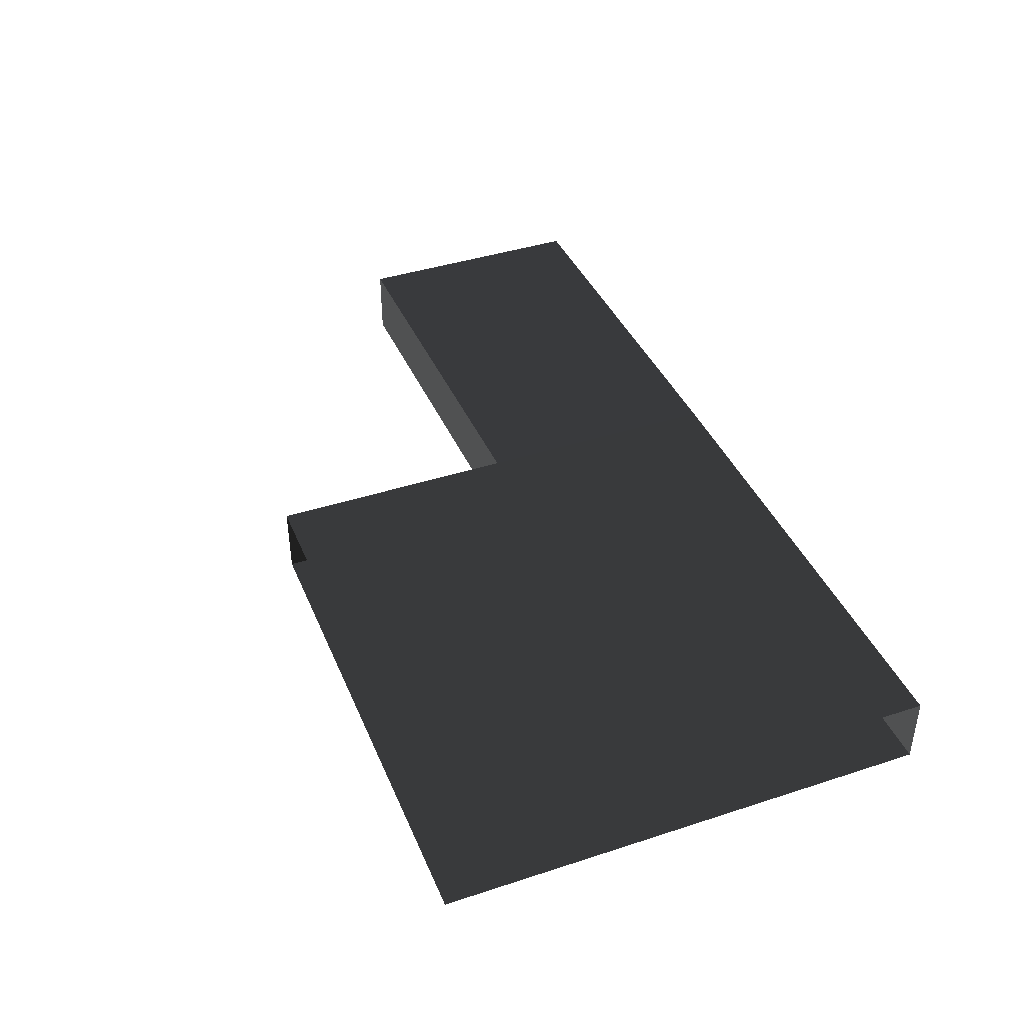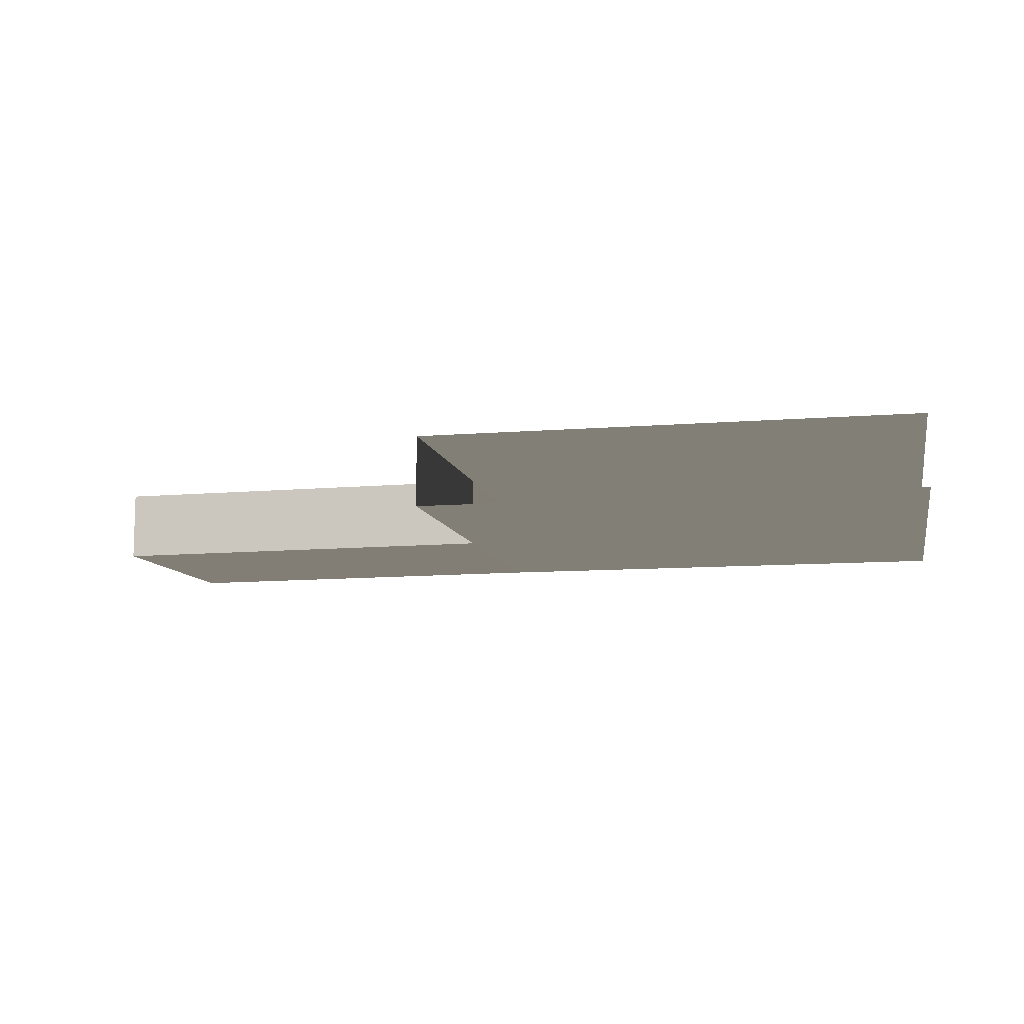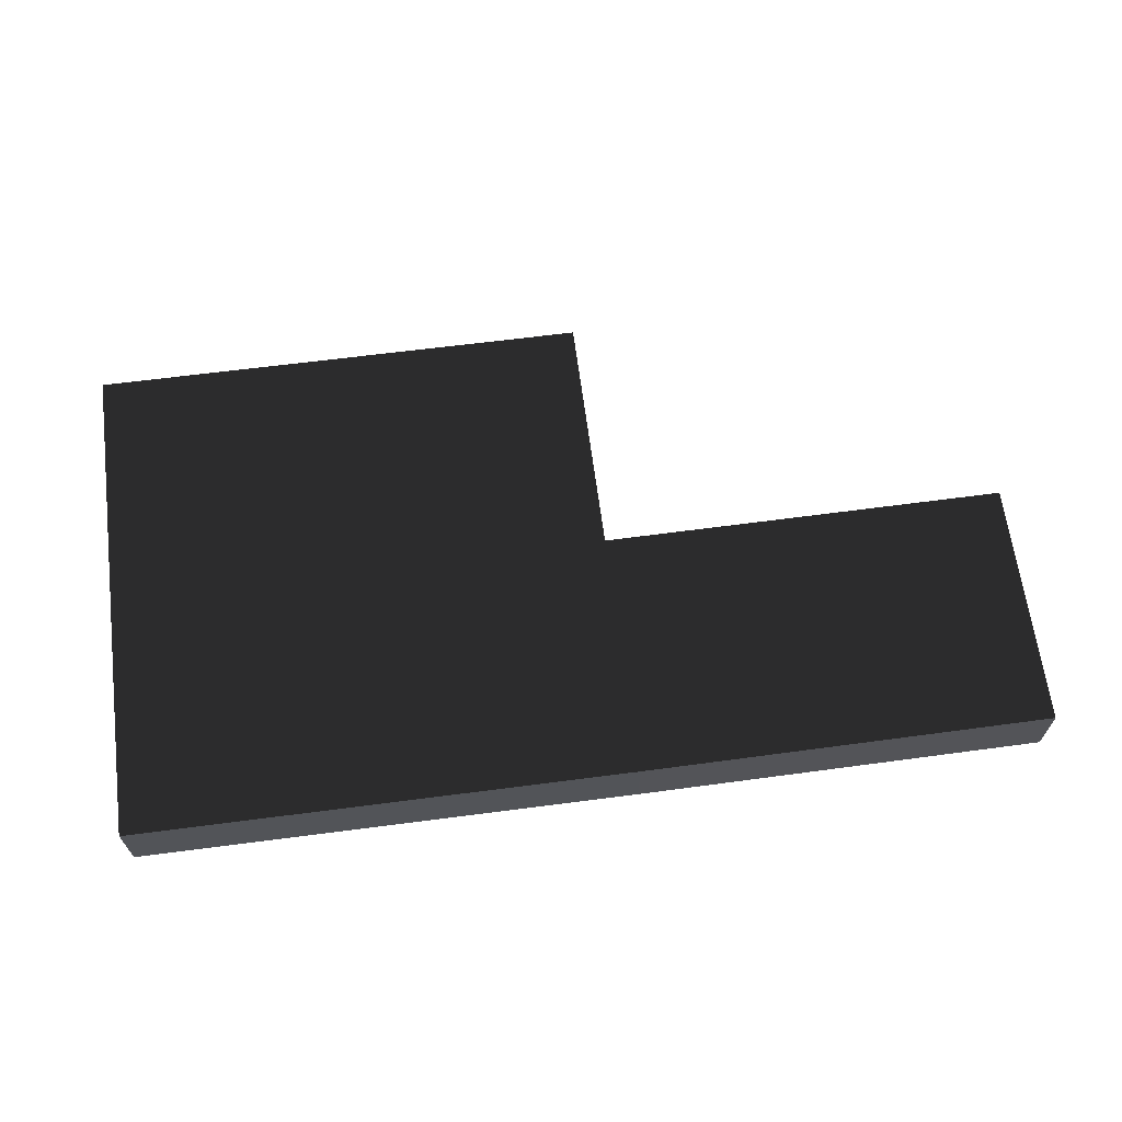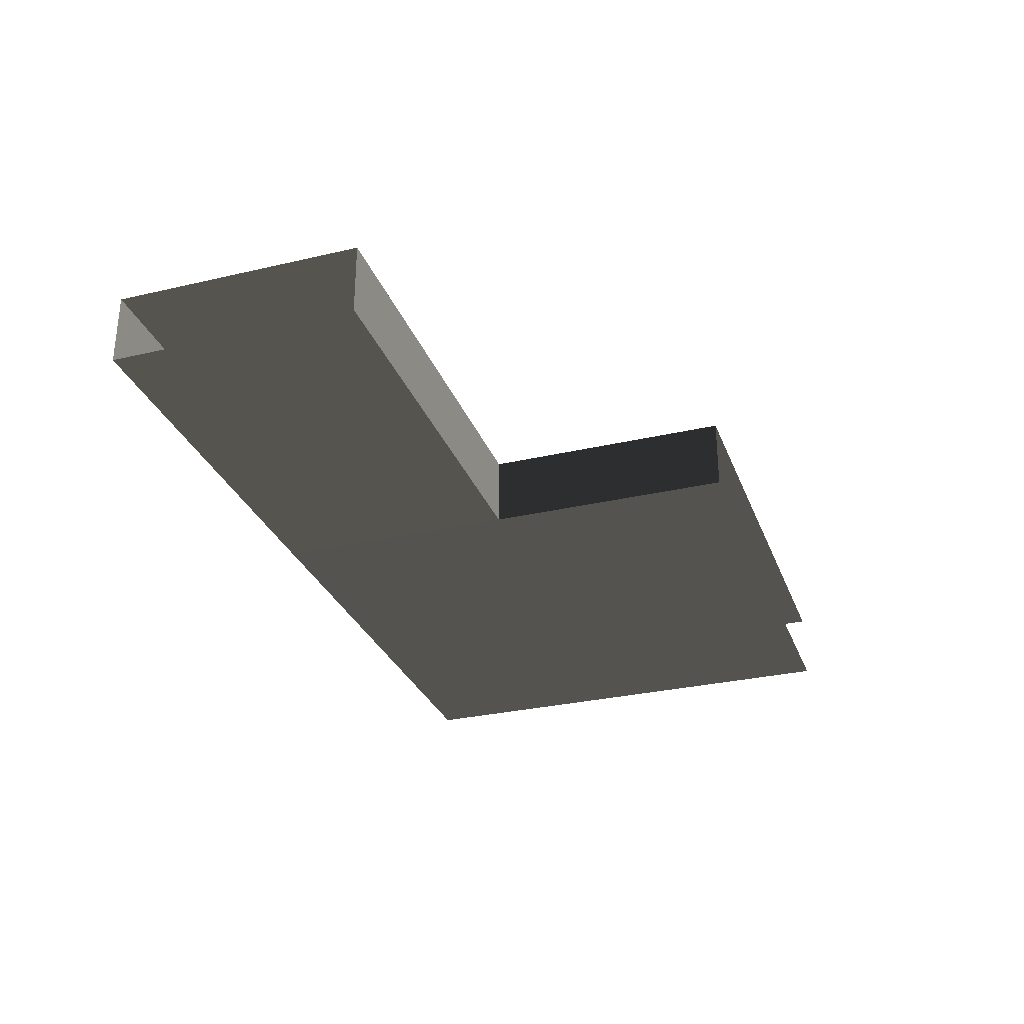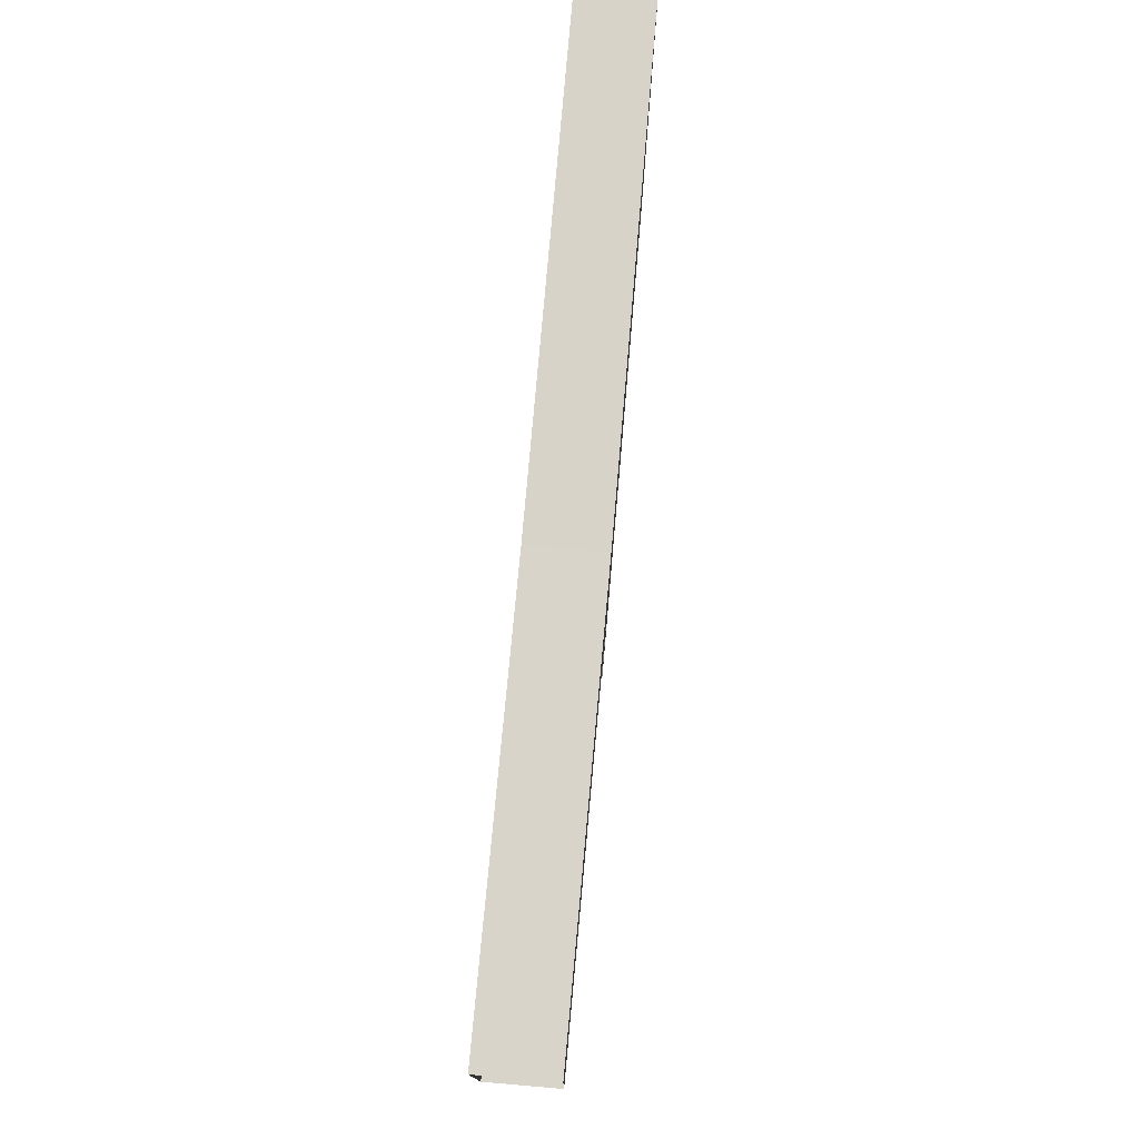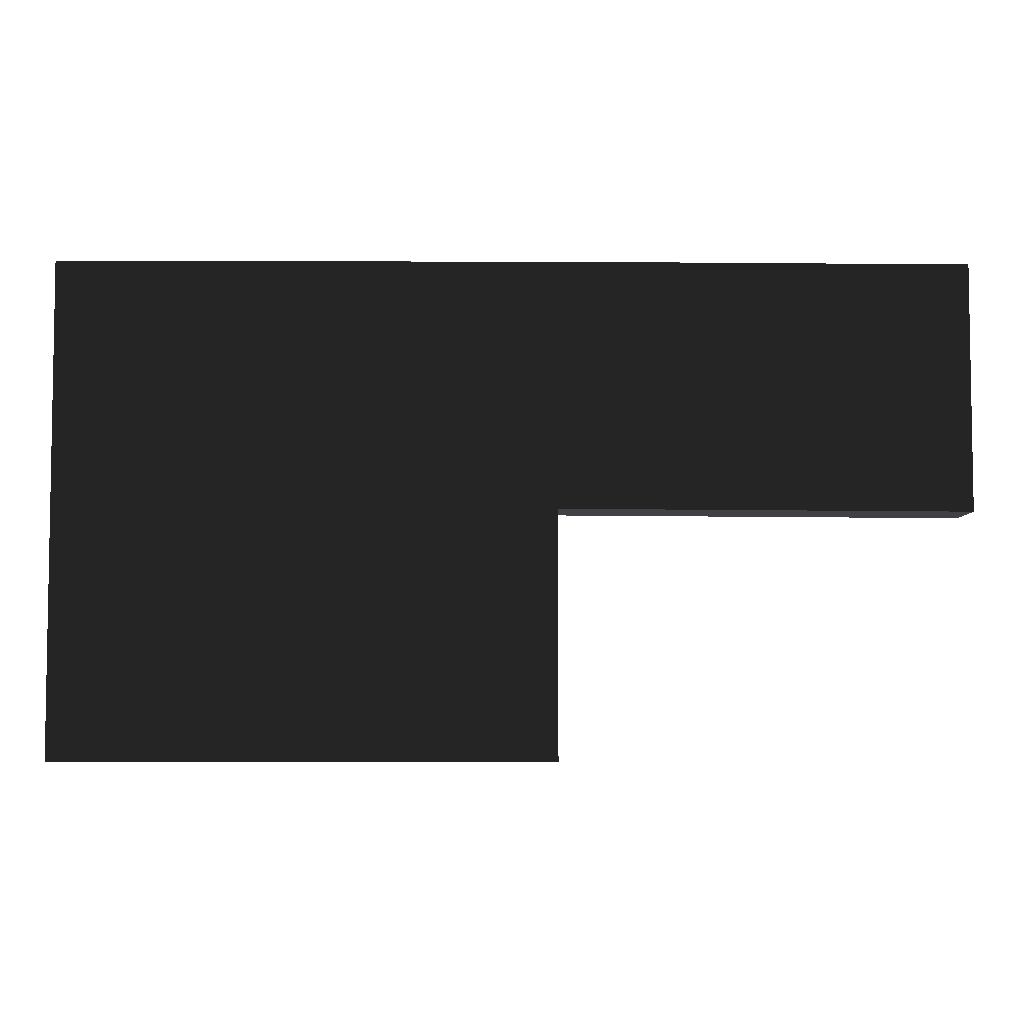
<metadata>
{"format":"obj","ext":"obj","renderer":"f3d","projection":"perspective","resolution":1024,"background":"white","views":[{"elev":40.9,"azim":68.3,"up":"+Z"},{"elev":-9.8,"azim":12.0,"up":"+Z"},{"elev":65.4,"azim":172.6,"up":"+Z"},{"elev":-30.0,"azim":-71.2,"up":"+Z"},{"elev":75.8,"azim":-85.1,"up":"+Y"},{"elev":-5.4,"azim":179.7,"up":"+Y"}]}
</metadata>
<code>
v 0 0 0
v -2.02 -2.473e-16 -3.029e-32
v -1.225e-16 1 1.225e-16
v -2.02 1 1.225e-16
v -2.02 -2.12e-16 -0.2881
v 0 3.528e-17 -0.2881
v -2.02 1 -0.2881
v -1.225e-16 1 -0.2881
v -1.225e-16 1 1.225e-16
v -2.02 1 1.225e-16
v -1.225e-16 1 -0.2881
v -2.02 1 -0.2881
v -2.02 -2.473e-16 -3.029e-32
v -2.02 -2.12e-16 -0.2881
v -3.675 -0.01192 -0.01073
v -3.675 -0.01192 -0.2988
v -2.02 1 1.225e-16
v -2.02 -2.473e-16 -3.029e-32
v -3.675 0.9881 -0.01073
v -3.675 -0.01192 -0.01073
v -2.02 -2.12e-16 -0.2881
v -2.02 1 -0.2881
v -3.675 -0.01192 -0.2988
v -3.675 0.9881 -0.2988
v -2.02 1 -0.2881
v -2.02 1 1.225e-16
v -3.675 0.9881 -0.2988
v -3.675 0.9881 -0.01073
v 1.225e-16 -1 -0.2881
v -2.02 -1 -0.2881
v -2.02 -2.12e-16 -0.2881
v -2.02 -2.473e-16 -3.029e-32
v -2.02 -1 -0.2881
v -2.02 -1 -1.225e-16
v -2.02 -1 -1.225e-16
v 1.225e-16 -1 -1.225e-16
g Cube_(156)_1754_90
f 1 3 2
f 2 3 4
f 5 7 6
f 6 7 8
f 9 11 10
f 10 11 12
f 13 15 14
f 14 15 16
f 17 19 18
f 18 19 20
f 21 23 22
f 22 23 24
f 25 27 26
f 26 27 28
f 6 29 5
f 5 29 30
f 31 33 32
f 32 33 34
f 2 35 1
f 1 35 36

</code>
